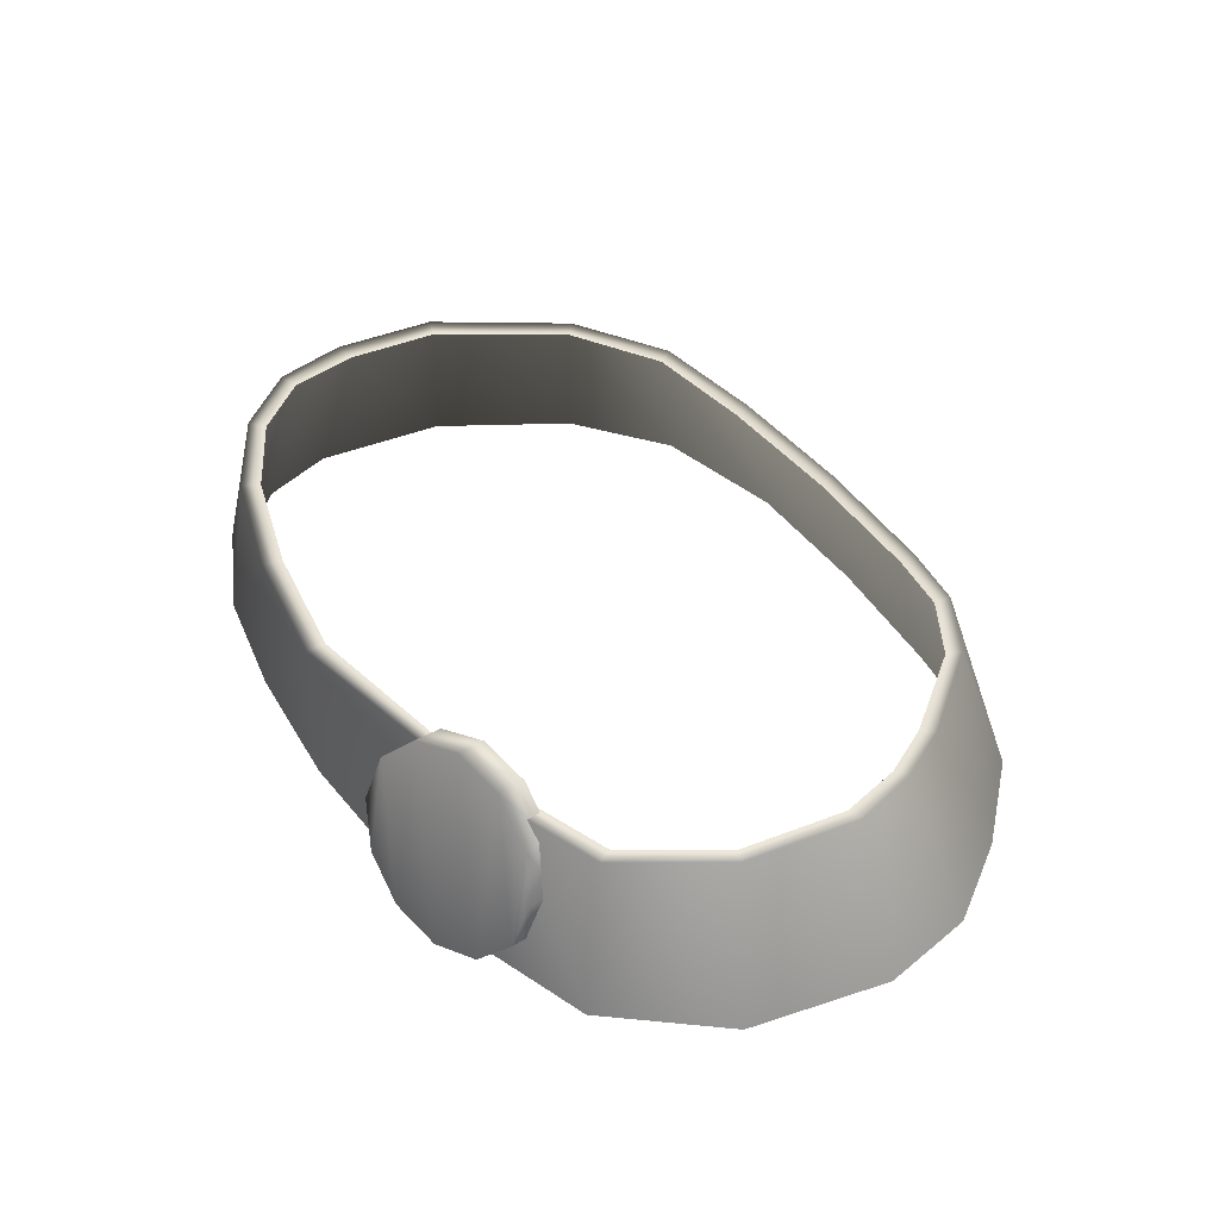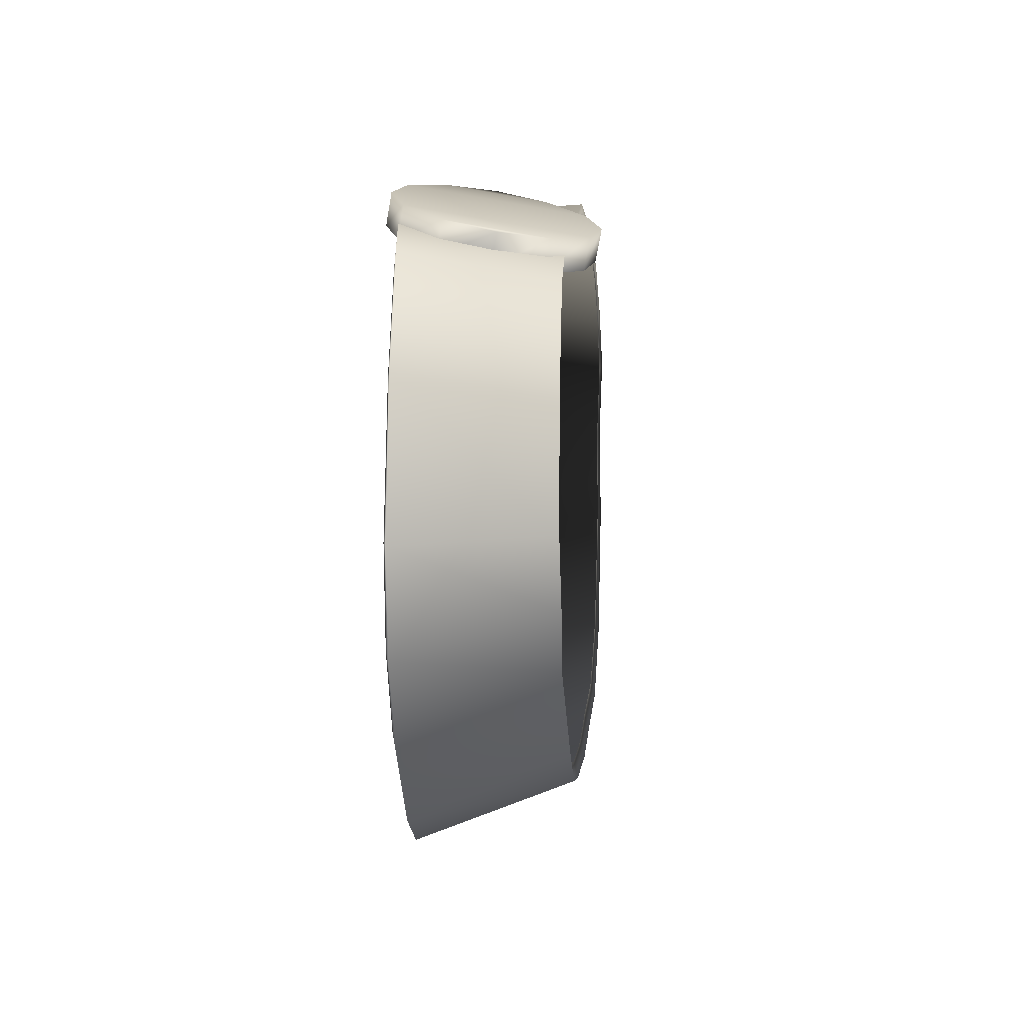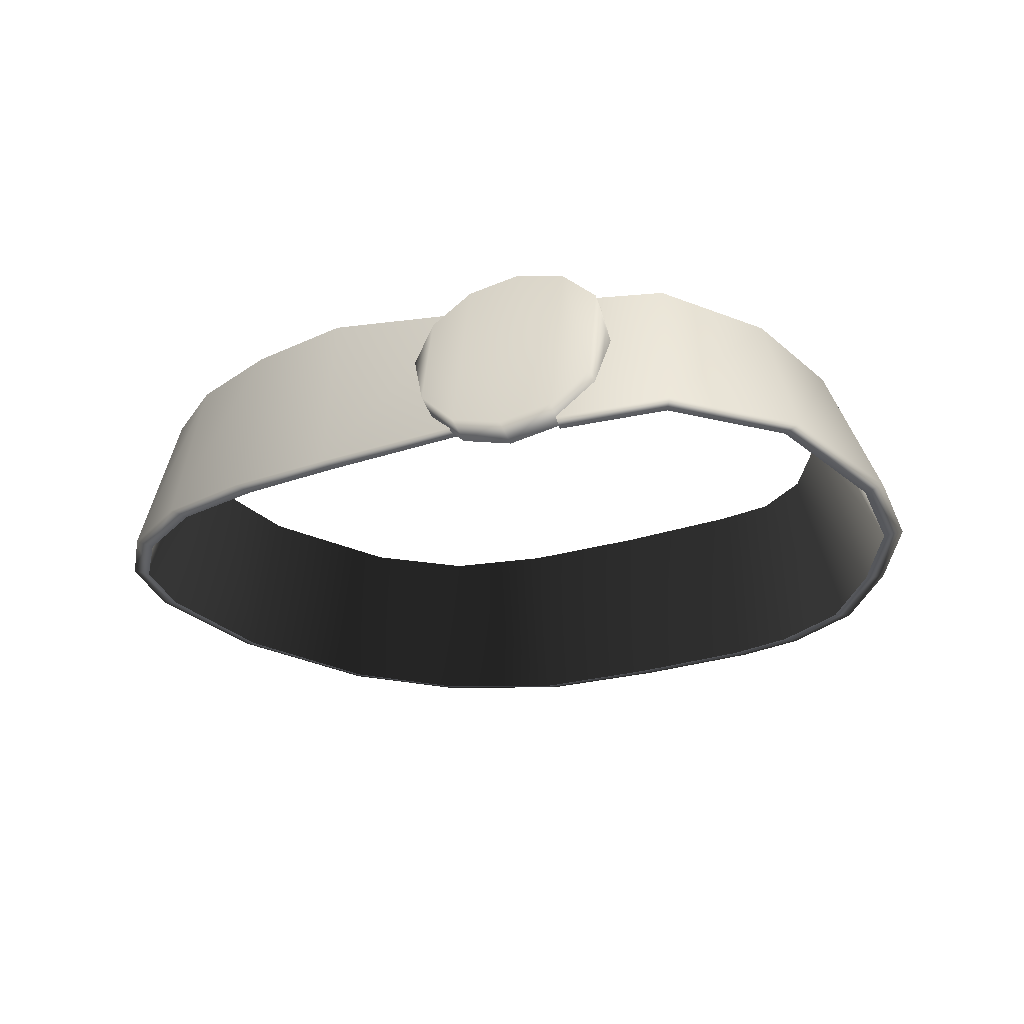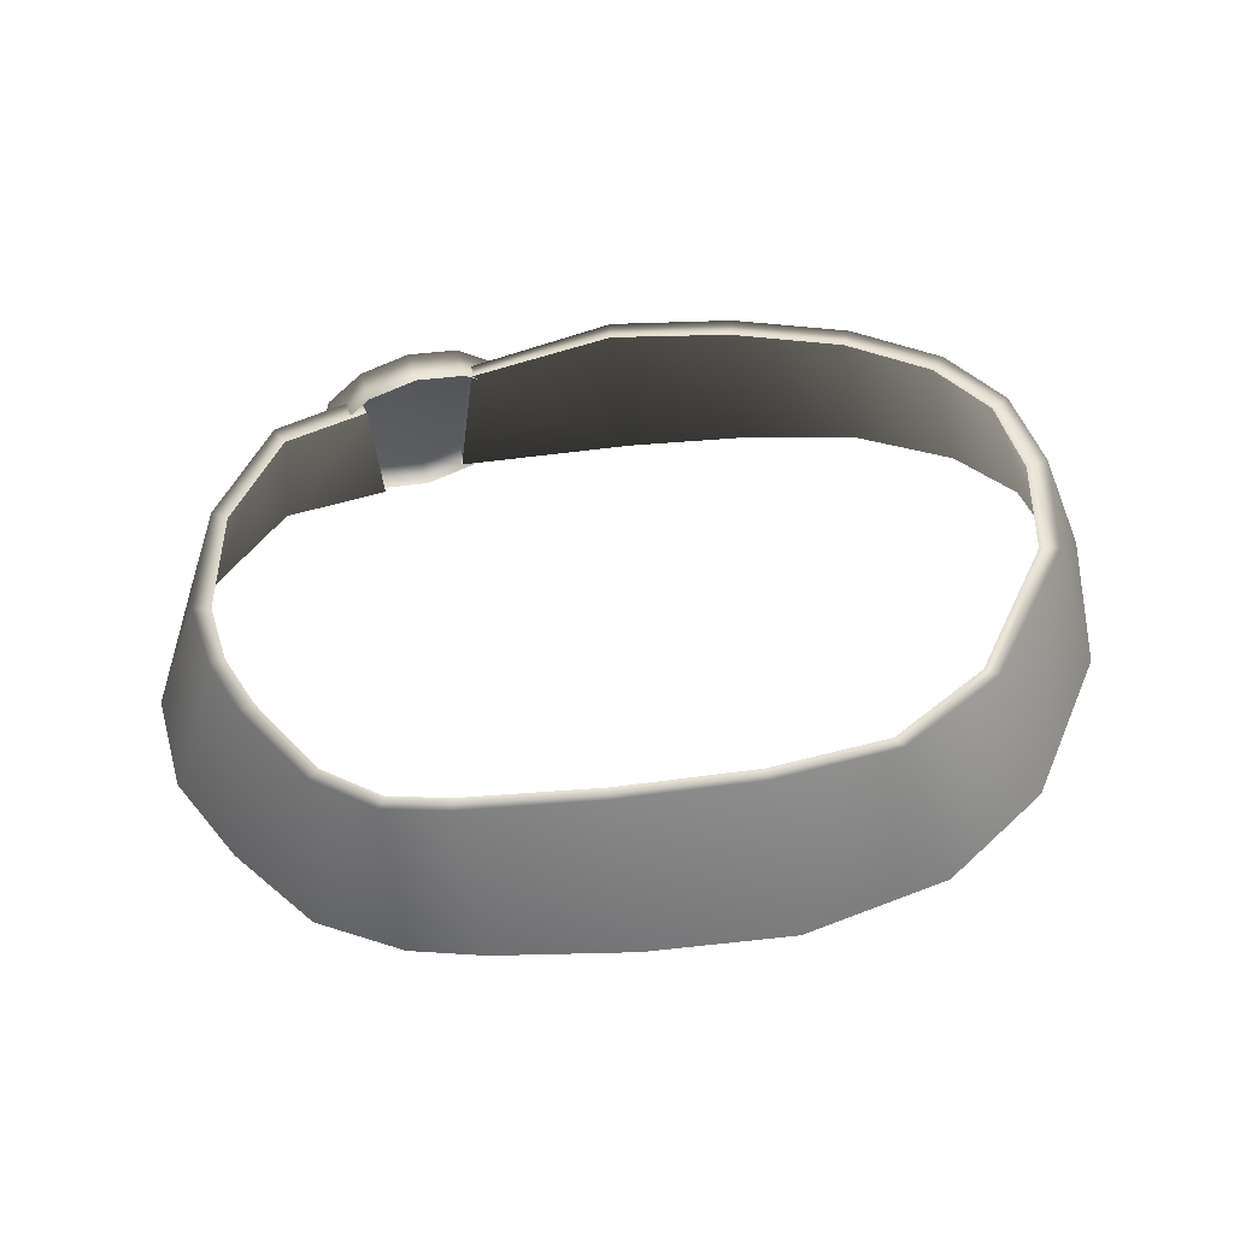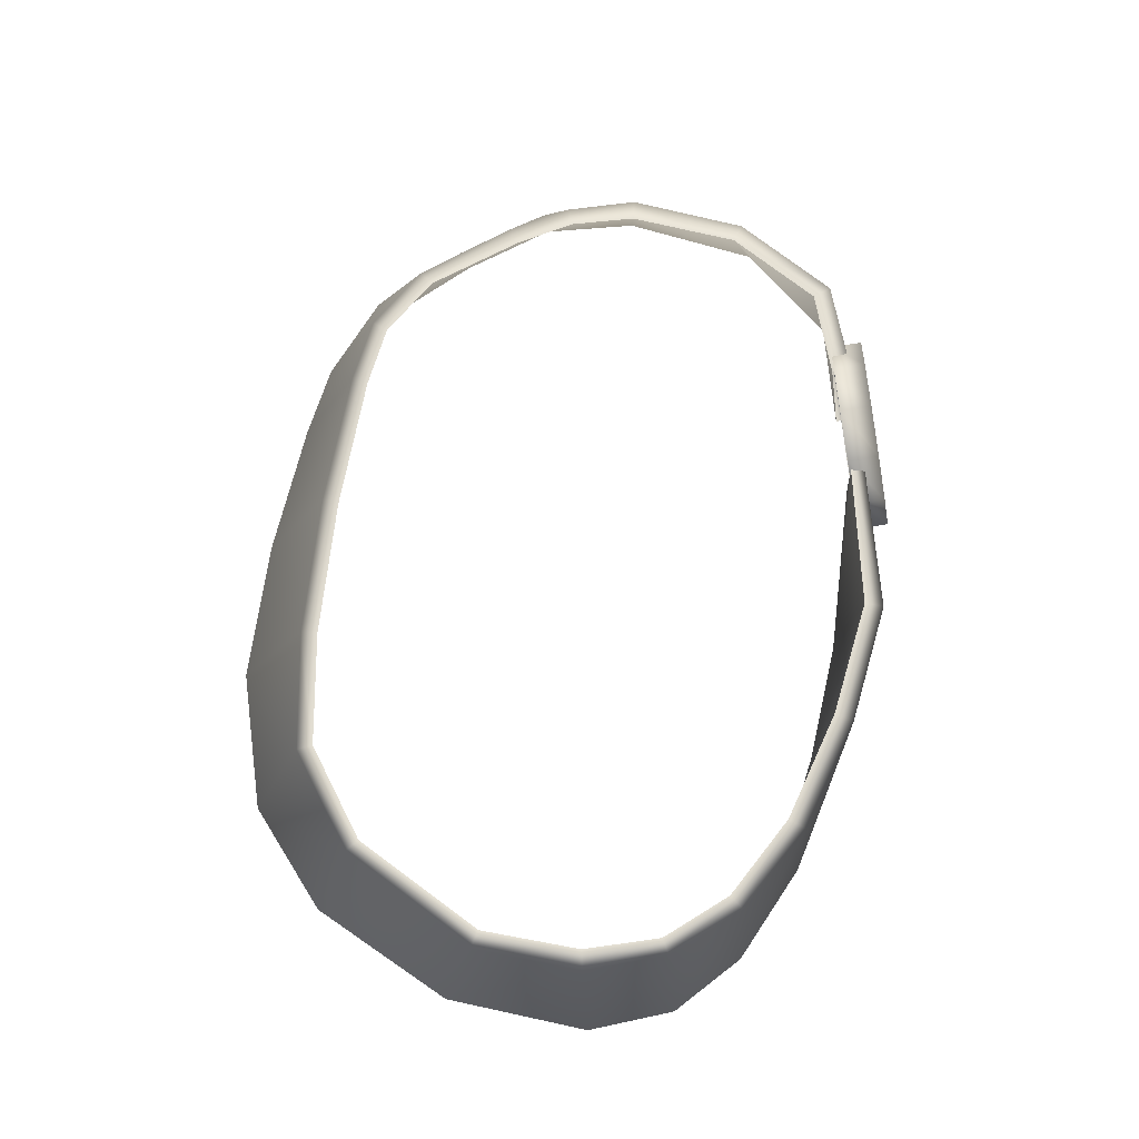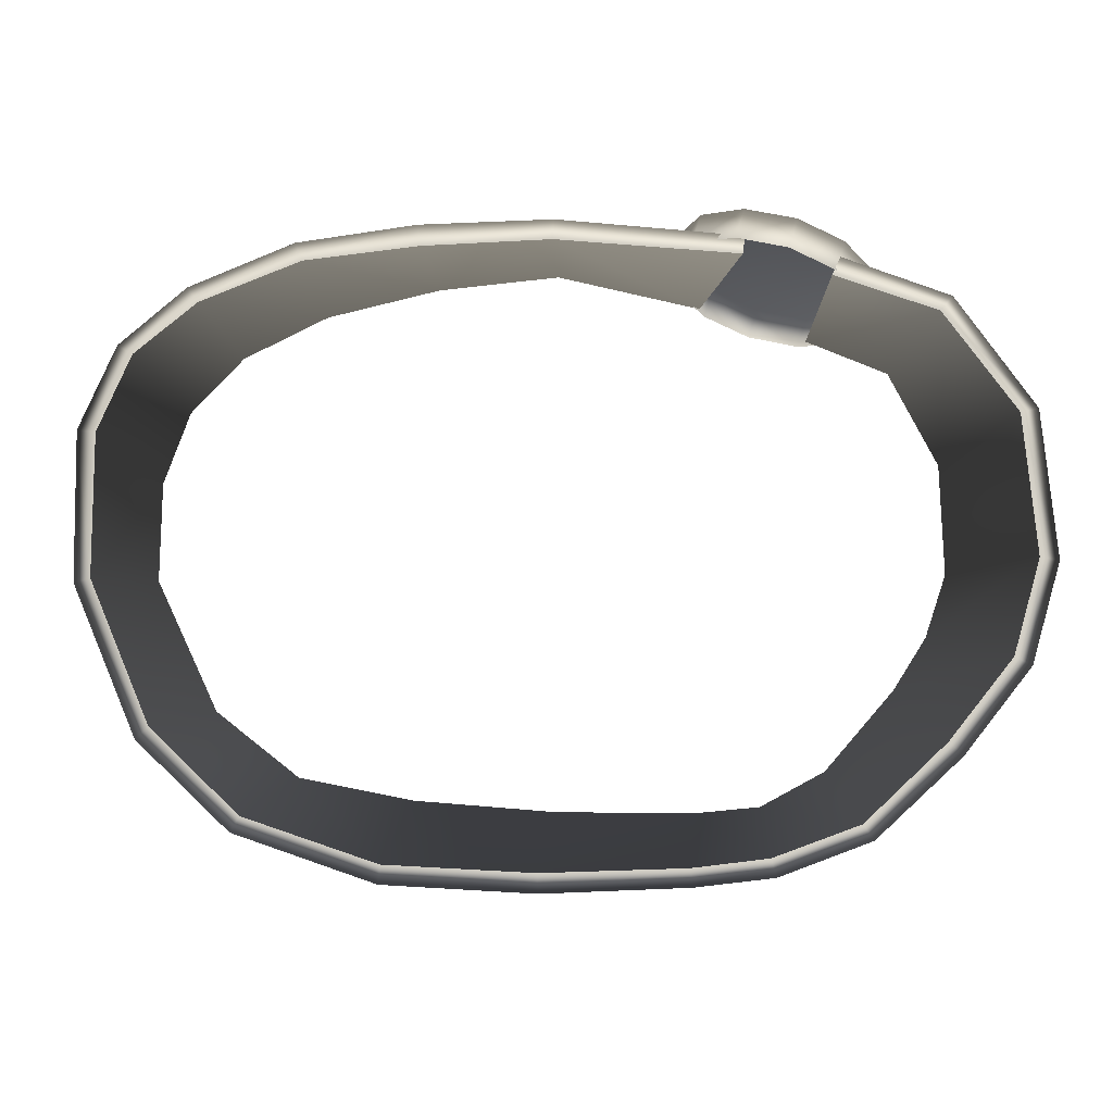
<metadata>
{"format":"obj","ext":"obj","renderer":"f3d","projection":"perspective","resolution":1024,"background":"white","views":[{"elev":34.7,"azim":59.7,"up":"+Y"},{"elev":1.4,"azim":87.5,"up":"+Z"},{"elev":-30.8,"azim":37.1,"up":"+Y"},{"elev":53.0,"azim":-179.5,"up":"+Y"},{"elev":77.5,"azim":-78.6,"up":"+Y"},{"elev":-9.9,"azim":-5.5,"up":"+Z"}]}
</metadata>
<code>
g f_belt_default
v 8.382 57.67 -2.046
v 8.691 57.73 -2.204
v 9.211 57.65 -0.7487
v 8.827 57.6 -0.6949
v 7.669 57.73 -3.176
v 7.938 57.79 -3.403
v 6.204 58 -4.894
v 6.372 58.06 -5.181
v 4.838 58.17 -5.636
v 4.931 58.24 -5.968
v 9.111 57.66 1.81
v 8.753 57.62 1.702
v 7.973 57.78 4.085
v 7.714 57.76 3.752
v 10.34 54.45 -0.8899
v 9.717 54.48 -3.029
v 8.293 54.6 -4.833
v 6.497 54.81 -6.504
v 4.563 54.98 -7.23
v 8.353 54.62 4.614
v 10.05 54.52 2.26
v 9.916 54.4 -0.8413
v 9.33 54.43 -2.857
v 7.97 54.54 -4.562
v 6.257 54.75 -6.183
v 4.437 54.91 -6.853
v 8.078 54.57 4.279
v 9.648 54.48 2.161
v 2.918 55.15 -7.421
v 2.852 55.07 -7.044
v -0.09901 55.56 -7.538
v 0.5446 58.8 -6.082
v 3.507 58.43 -6.113
v 0.5458 58.7 -5.735
v 3.461 58.35 -5.766
v -2.431 59.03 -5.491
v -2.494 59.14 -5.83
v -4.873 59.38 -4.996
v -5.04 59.5 -5.299
v -6.657 59.63 -3.574
v -6.934 59.76 -3.792
v -7.981 59.81 -0.7281
v -8.381 59.93 -0.8047
v -7.945 59.8 1.42
v -8.372 59.9 1.525
v -7.391 59.81 3.01
v -7.713 59.91 3.217
v -6.251 59.66 4.235
v -6.483 59.73 4.552
v -4.423 59.44 5.161
v -4.559 59.48 5.548
v -1.981 59.12 5.757
v -2.05 59.12 6.188
v 0.6195 58.74 6.019
v 0.6275 58.72 6.439
v 3.683 58.28 5.245
v 3.72 58.26 5.558
v -9.455 56.77 -1.279
v -8.115 56.61 -4.469
v -9.496 56.76 1.891
v -8.726 56.66 3.672
v -7.322 56.5 4.9
v -5.113 56.17 5.824
v -2.599 55.79 6.171
v 0.1916 55.36 6.234
v 4.121 54.99 5.887
v -7.843 56.48 -4.218
v -5.989 56.26 -6.002
v -6.18 56.38 -6.323
v -3.233 55.95 -7.355
v -0.123 55.46 -7.136
v -3.203 55.83 -6.966
v -2.517 55.79 5.72
v -4.966 56.13 5.432
v -7.088 56.42 4.573
v -8.402 56.56 3.464
v -9.105 56.65 1.83
v -9.109 56.65 -1.198
v 0.1711 55.37 5.812
v 4.072 55.01 5.508
v 6.027 54.64 5.382
v 6.139 57.97 4.854
v 5.955 57.92 4.473
v 5.848 54.63 4.991
v 6.655 57.54 4.358
v 6.867 57.66 5.015
v 6.094 58.47 5.125
v 5.881 58.36 4.468
v 5.05 58.8 5.406
v 4.837 58.68 4.749
v 4.016 58.55 5.784
v 3.803 58.43 5.127
v 3.268 57.79 6.156
v 3.056 57.67 5.499
v 3.008 56.72 6.424
v 2.795 56.61 5.767
v 3.304 55.63 6.515
v 3.092 55.52 5.858
v 4.078 54.82 6.405
v 3.865 54.71 5.748
v 5.122 54.49 6.124
v 4.909 54.38 5.467
v 6.156 54.74 5.746
v 5.943 54.63 5.089
v 5.943 54.63 5.089
v 6.156 54.74 5.746
v 6.903 55.5 5.374
v 6.691 55.39 4.717
v 7.164 56.57 5.106
v 6.951 56.46 4.449
v 6.156 54.74 5.746
v 5.122 54.49 6.124
v 5.05 58.8 5.406
v 6.094 58.47 5.125
v 4.016 58.55 5.784
v 4.078 54.82 6.405
v 3.268 57.79 6.156
v 3.304 55.63 6.515
v 3.008 56.72 6.424
v 6.903 55.5 5.374
v 6.867 57.66 5.015
v 7.164 56.57 5.106
v 8.382 57.67 -2.046
v 8.827 57.6 -0.6949
v 9.916 54.4 -0.8413
v 9.33 54.43 -2.857
v 7.669 57.73 -3.176
v 7.97 54.54 -4.562
v 6.204 58 -4.894
v 6.257 54.75 -6.183
v 4.838 58.17 -5.636
v 4.437 54.91 -6.853
v 9.648 54.48 2.161
v 8.753 57.62 1.702
v 8.078 54.57 4.279
v 7.714 57.76 3.752
v 3.461 58.35 -5.766
v 2.852 55.07 -7.044
v 0.5458 58.7 -5.735
v -0.123 55.46 -7.136
v -2.431 59.03 -5.491
v -3.203 55.83 -6.966
v -4.873 59.38 -4.996
v -5.989 56.26 -6.002
v -6.657 59.63 -3.574
v -7.843 56.48 -4.218
v -7.981 59.81 -0.7281
v -9.109 56.65 -1.198
v -7.945 59.8 1.42
v -9.105 56.65 1.83
v -7.391 59.81 3.01
v -8.402 56.56 3.464
v -6.251 59.66 4.235
v -7.088 56.42 4.573
v -4.423 59.44 5.161
v -4.966 56.13 5.432
v -1.981 59.12 5.757
v -2.517 55.79 5.72
v 0.6195 58.74 6.019
v 0.1711 55.37 5.812
v 3.683 58.28 5.245
v 4.072 55.01 5.508
v 5.955 57.92 4.473
v 5.848 54.63 4.991
g f_belt_default_0
f 3 2 1
f 4 3 1
f 1 2 5
f 2 6 5
f 5 6 7
f 6 8 7
f 7 8 9
f 8 10 9
f 11 3 4
f 12 11 4
f 13 11 12
f 14 13 12
f 3 15 2
f 15 16 2
f 2 16 6
f 16 17 6
f 6 17 8
f 17 18 8
f 8 18 10
f 18 19 10
f 13 20 11
f 20 21 11
f 21 15 3
f 11 21 3
f 15 22 16
f 22 23 16
f 16 23 17
f 23 24 17
f 18 17 24
f 25 18 24
f 18 25 19
f 25 26 19
f 20 27 21
f 27 28 21
f 28 22 15
f 21 28 15
f 19 26 29
f 26 30 29
f 29 30 31
f 29 31 32
f 33 29 32
f 19 29 33
f 33 32 34
f 35 33 34
f 34 32 36
f 32 37 36
f 32 31 37
f 36 37 38
f 37 39 38
f 38 39 40
f 39 41 40
f 40 41 42
f 41 43 42
f 42 43 44
f 43 45 44
f 44 45 46
f 45 47 46
f 46 47 48
f 47 49 48
f 48 49 50
f 49 51 50
f 50 51 52
f 51 53 52
f 52 53 54
f 53 55 54
f 54 55 56
f 55 57 56
f 43 58 45
f 59 58 43
f 58 60 45
f 45 60 47
f 60 61 47
f 47 61 49
f 61 62 49
f 49 62 51
f 62 63 51
f 51 63 53
f 63 64 53
f 53 64 55
f 64 65 55
f 55 65 57
f 65 66 57
f 59 67 58
f 68 67 59
f 69 68 59
f 69 59 41
f 39 69 41
f 70 69 39
f 37 70 39
f 31 70 37
f 41 59 43
f 31 71 70
f 30 71 31
f 71 72 70
f 72 68 69
f 70 72 69
f 64 73 65
f 74 73 64
f 63 74 64
f 75 74 63
f 62 75 63
f 76 75 62
f 61 76 62
f 77 76 61
f 60 77 61
f 78 77 60
f 58 78 60
f 67 78 58
f 73 79 65
f 65 79 66
f 79 80 66
f 10 19 33
f 10 33 35
f 9 10 35
f 82 81 20
f 13 82 20
f 83 82 13
f 14 83 13
f 20 81 27
f 81 84 27
f 87 86 85
f 88 87 85
f 89 87 88
f 90 89 88
f 91 89 90
f 92 91 90
f 93 91 92
f 94 93 92
f 95 93 94
f 96 95 94
f 97 95 96
f 98 97 96
f 99 97 98
f 100 99 98
f 101 99 100
f 102 101 100
f 103 101 102
f 104 103 102
f 107 106 105
f 108 107 105
f 109 107 108
f 110 109 108
f 86 109 110
f 85 86 110
f 113 112 111
f 114 113 111
f 113 115 112
f 115 116 112
f 115 117 116
f 117 118 116
f 117 119 118
f 114 111 120
f 121 114 120
f 121 120 122
f 125 124 123
f 126 125 123
f 126 123 127
f 128 126 127
f 128 127 129
f 130 128 129
f 130 129 131
f 132 130 131
f 125 133 124
f 133 134 124
f 133 135 134
f 135 136 134
f 132 131 137
f 138 132 137
f 138 137 139
f 140 138 139
f 140 139 141
f 142 140 141
f 142 141 143
f 144 142 143
f 144 143 145
f 146 144 145
f 146 145 147
f 148 146 147
f 148 147 149
f 150 148 149
f 150 149 151
f 152 150 151
f 152 151 153
f 154 152 153
f 154 153 155
f 156 154 155
f 156 155 157
f 158 156 157
f 158 157 159
f 160 158 159
f 160 159 161
f 162 160 161
f 163 136 135
f 164 163 135

</code>
